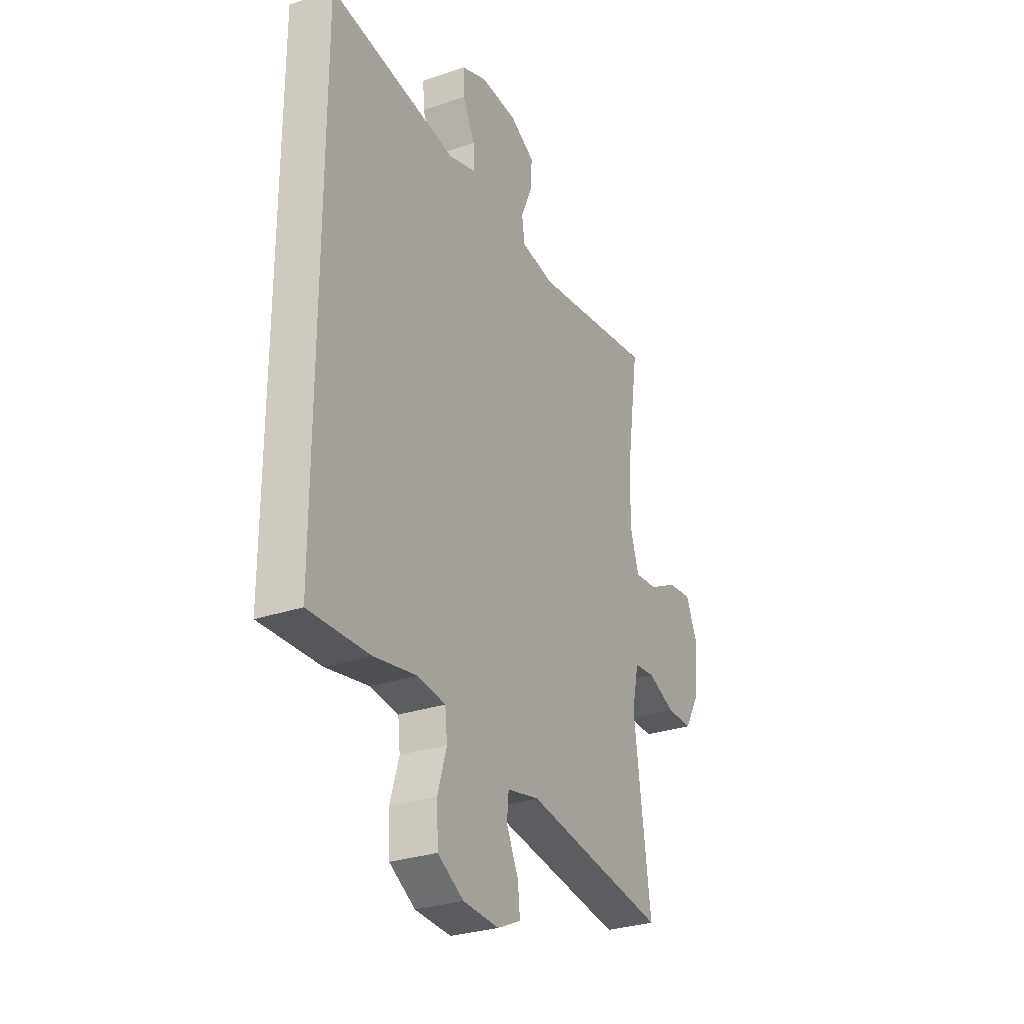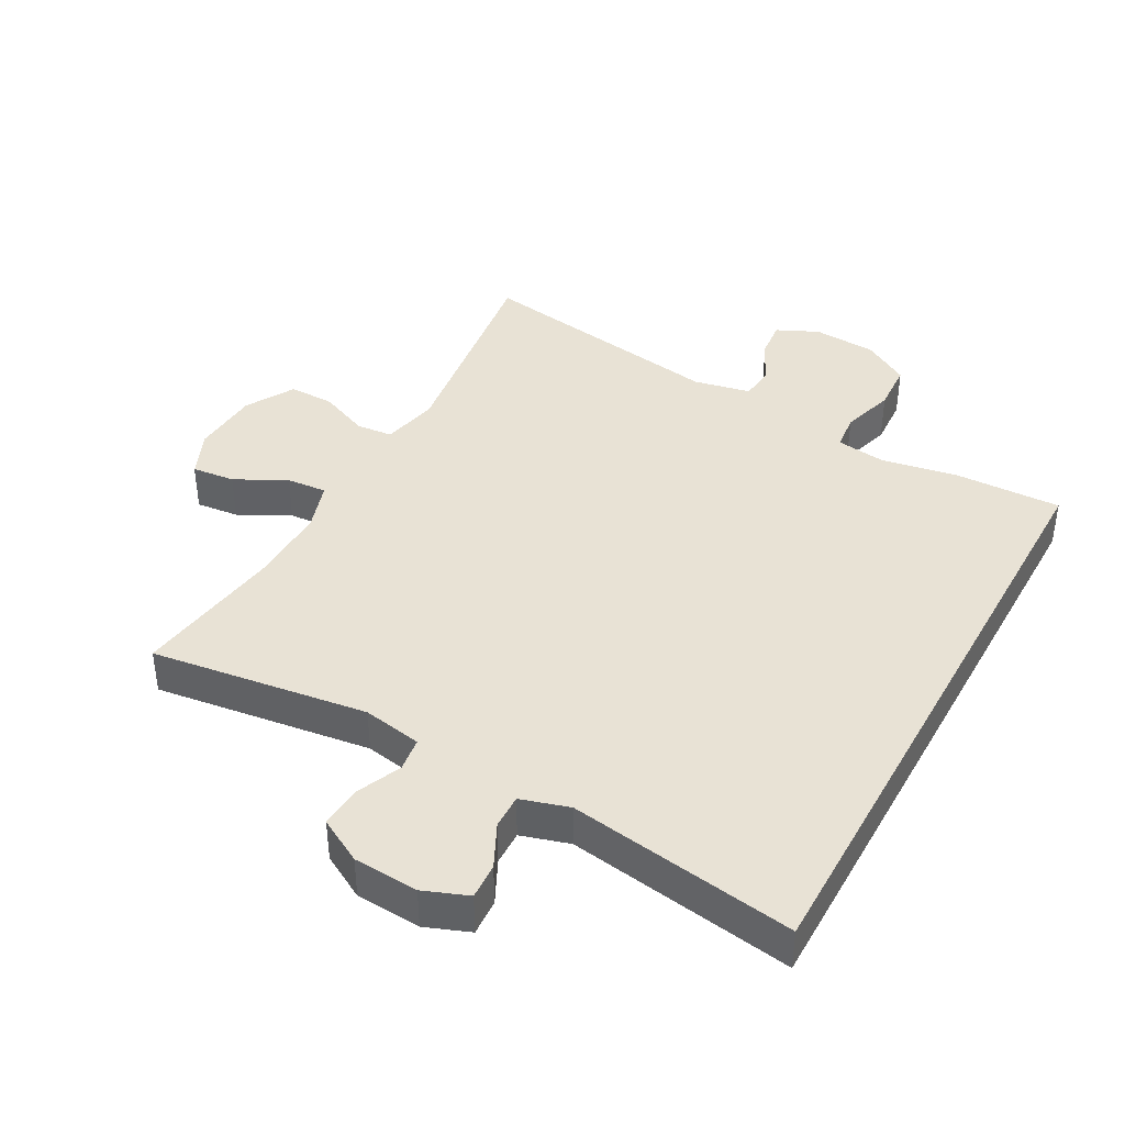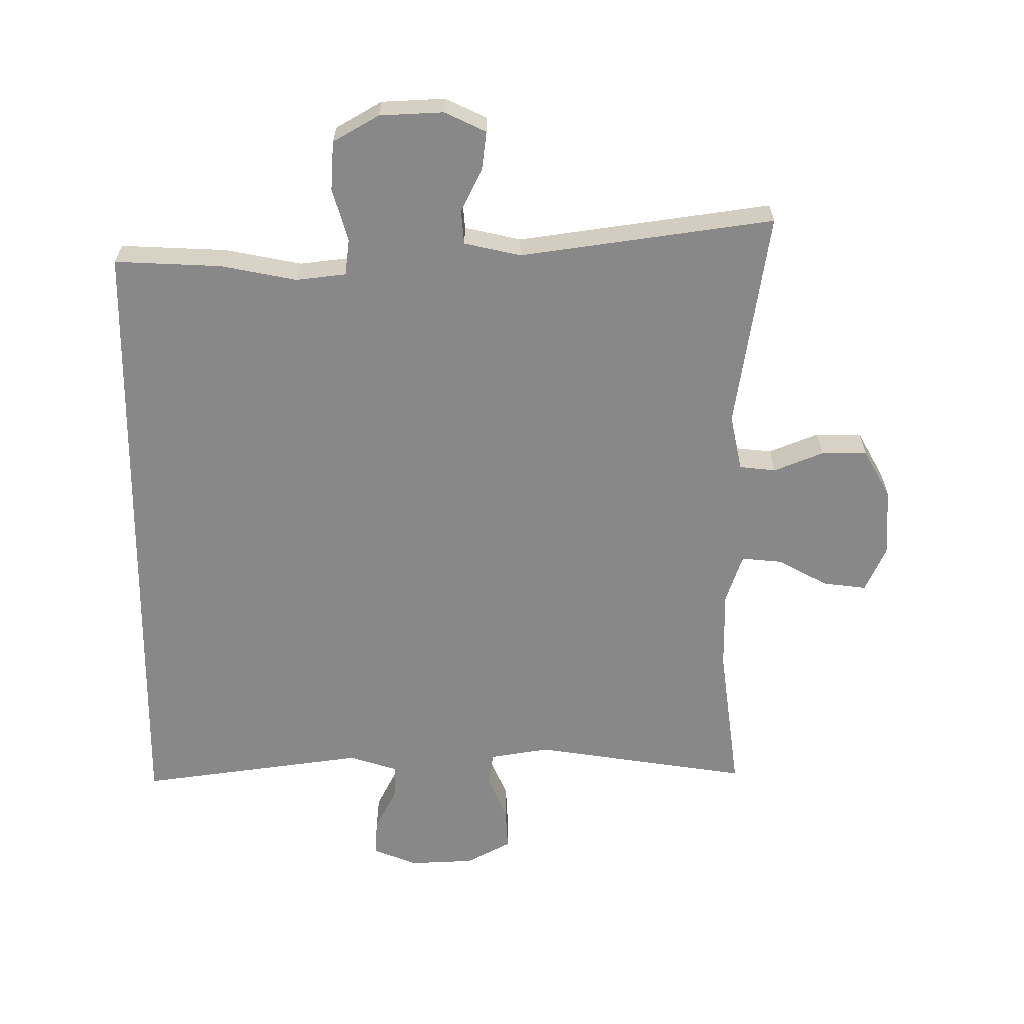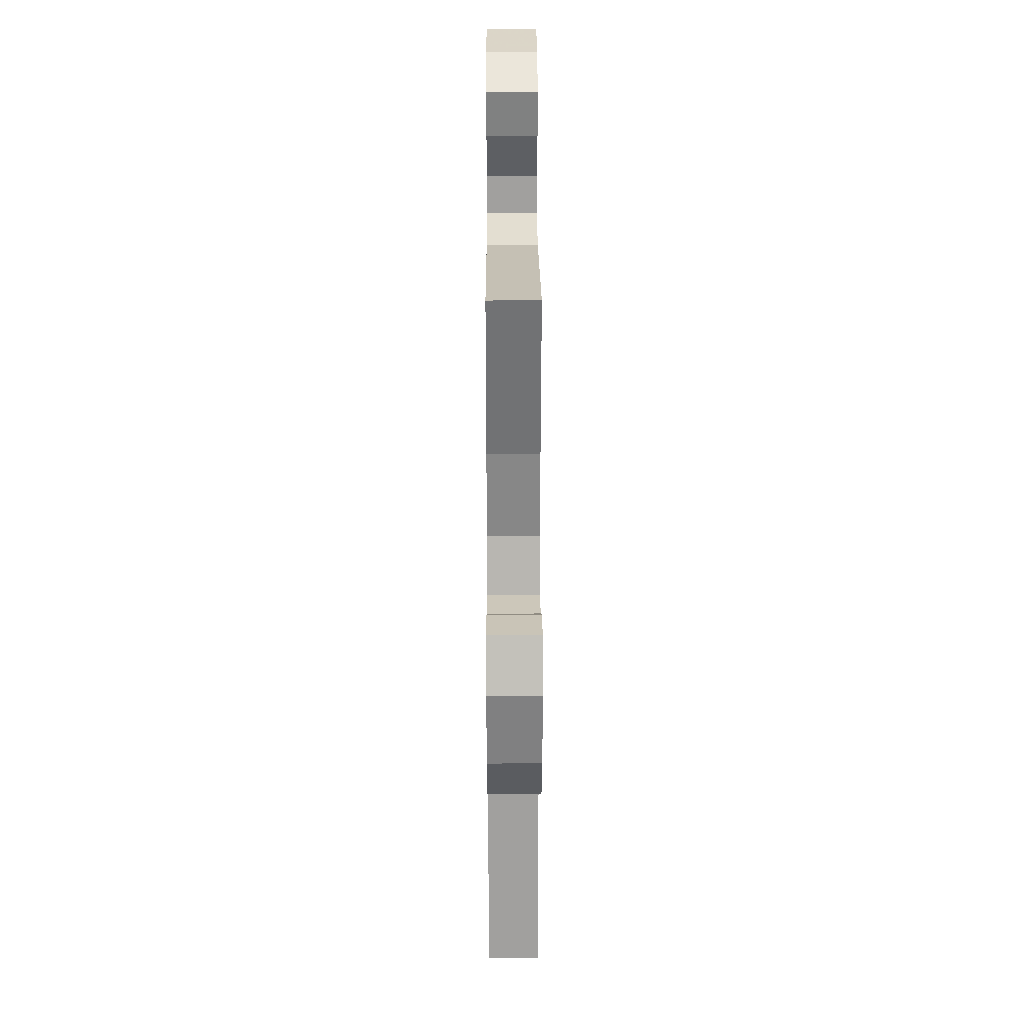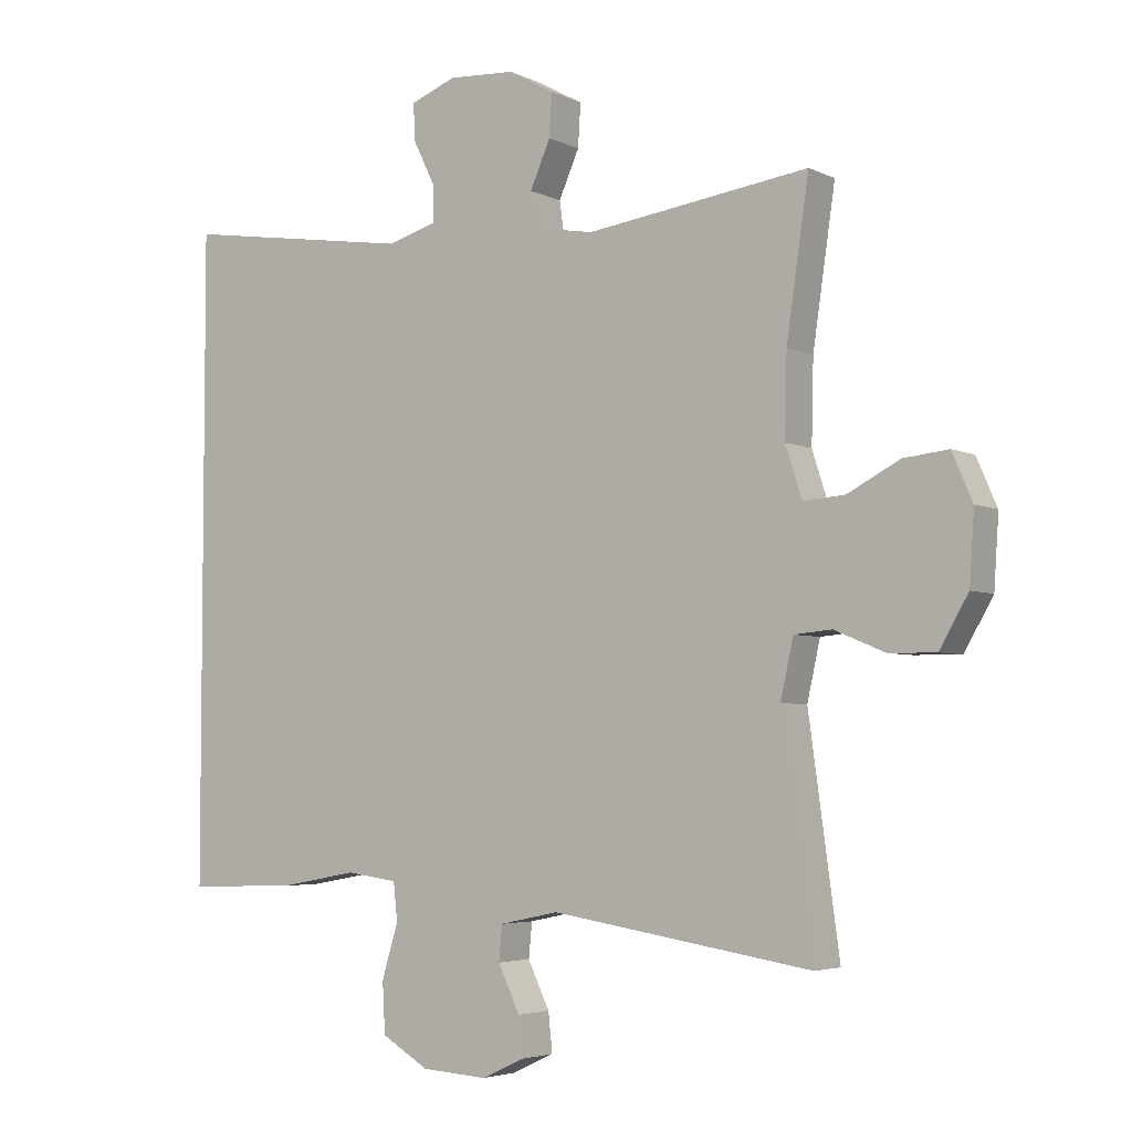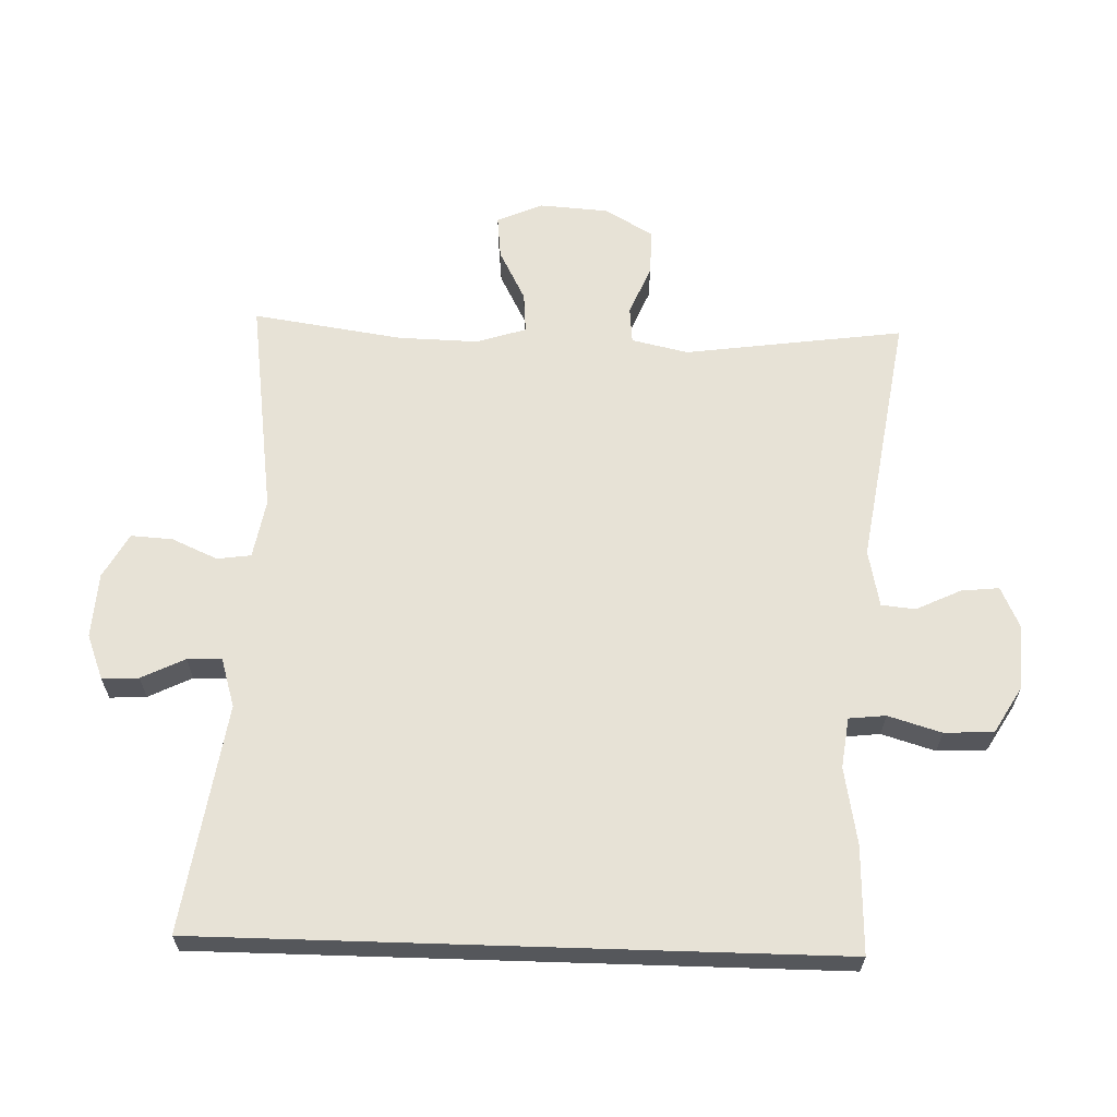
<metadata>
{"format":"obj","ext":"obj","renderer":"f3d","projection":"perspective","resolution":1024,"background":"white","views":[{"elev":-29.0,"azim":117.0,"up":"+Z"},{"elev":40.7,"azim":28.8,"up":"+Y"},{"elev":-62.8,"azim":179.3,"up":"+Y"},{"elev":26.1,"azim":-90.3,"up":"+Z"},{"elev":-4.3,"azim":-146.3,"up":"+Z"},{"elev":63.7,"azim":91.8,"up":"+Y"}]}
</metadata>
<code>
v 0.5 0.07 0.528
v 0.5 0.07 -0.422
v 0.339 0.07 -0.417
v 0.224 0.07 -0.396
v 0.149 0.07 -0.406
v 0.143 0.07 -0.461
v 0.167 0.07 -0.541
v 0.163 0.07 -0.615
v 0.094 0.07 -0.656
v -0.002 0.07 -0.662
v -0.065 0.07 -0.633
v -0.059 0.07 -0.576
v -0.027 0.07 -0.509
v -0.032 0.07 -0.458
v -0.118 0.07 -0.44
v -0.5 0.07 -0.5
v -0.455 0.07 -0.171
v -0.474 0.07 -0.086
v -0.529 0.07 -0.081
v -0.603 0.07 -0.112
v -0.672 0.07 -0.113
v -0.714 0.07 -0.04
v -0.721 0.07 0.063
v -0.691 0.07 0.132
v -0.626 0.07 0.125
v -0.549 0.07 0.085
v -0.488 0.07 0.08
v -0.464 0.07 0.155
v -0.467 0.07 0.275
v -0.5 0.07 0.5
v -0.173 0.07 0.455
v -0.084 0.07 0.471
v -0.077 0.07 0.522
v -0.107 0.07 0.59
v -0.111 0.07 0.653
v -0.044 0.07 0.69
v 0.054 0.07 0.696
v 0.121 0.07 0.67
v 0.118 0.07 0.615
v 0.086 0.07 0.55
v 0.085 0.07 0.498
v 0.158 0.07 0.476
v 0.5 0 0.528
v 0.5 0 -0.422
v 0.339 0 -0.417
v 0.224 0 -0.396
v 0.149 0 -0.406
v 0.143 0 -0.461
v 0.167 0 -0.541
v 0.163 0 -0.615
v 0.094 0 -0.656
v -0.002 0 -0.662
v -0.065 0 -0.633
v -0.059 0 -0.576
v -0.027 0 -0.509
v -0.032 0 -0.458
v -0.118 0 -0.44
v -0.5 0 -0.5
v -0.455 0 -0.171
v -0.474 0 -0.086
v -0.529 0 -0.081
v -0.603 0 -0.112
v -0.672 0 -0.113
v -0.714 0 -0.04
v -0.721 0 0.063
v -0.691 0 0.132
v -0.626 0 0.125
v -0.549 0 0.085
v -0.488 0 0.08
v -0.464 0 0.155
v -0.467 0 0.275
v -0.5 0 0.5
v -0.173 0 0.455
v -0.084 0 0.471
v -0.077 0 0.522
v -0.107 0 0.59
v -0.111 0 0.653
v -0.044 0 0.69
v 0.054 0 0.696
v 0.121 0 0.67
v 0.118 0 0.615
v 0.086 0 0.55
v 0.085 0 0.498
v 0.158 0 0.476
f 38 39 40
f 37 38 40
f 36 37 40
f 35 36 40
f 34 35 40
f 33 34 40
f 32 33 40 41
f 31 32 41 42
f 29 30 31
f 28 29 31 42
f 24 25 26
f 23 24 26
f 22 23 26
f 21 22 26
f 20 21 26
f 19 20 26
f 18 19 26 27
f 2 3 4
f 1 2 4
f 42 1 4
f 28 42 4
f 27 28 4
f 18 27 4
f 17 18 4
f 11 12 13
f 10 11 13
f 9 10 13
f 8 9 13
f 7 8 13
f 6 7 13
f 5 6 13 14
f 17 4 5
f 17 5 14 15
f 15 16 17
f 82 81 80
f 82 80 79
f 82 79 78
f 82 78 77
f 82 77 76
f 82 76 75
f 83 82 75 74
f 84 83 74 73
f 73 72 71
f 84 73 71 70
f 68 67 66
f 68 66 65
f 68 65 64
f 68 64 63
f 68 63 62
f 68 62 61
f 69 68 61 60
f 46 45 44
f 46 44 43
f 46 43 84
f 46 84 70
f 46 70 69
f 46 69 60
f 46 60 59
f 55 54 53
f 55 53 52
f 55 52 51
f 55 51 50
f 55 50 49
f 55 49 48
f 56 55 48 47
f 47 46 59
f 57 56 47 59
f 59 58 57
f 1 43 44 2
f 2 44 45 3
f 3 45 46 4
f 4 46 47 5
f 5 47 48 6
f 6 48 49 7
f 7 49 50 8
f 8 50 51 9
f 9 51 52 10
f 10 52 53 11
f 11 53 54 12
f 12 54 55 13
f 13 55 56 14
f 14 56 57 15
f 15 57 58 16
f 16 58 59 17
f 17 59 60 18
f 18 60 61 19
f 19 61 62 20
f 20 62 63 21
f 21 63 64 22
f 22 64 65 23
f 23 65 66 24
f 24 66 67 25
f 25 67 68 26
f 26 68 69 27
f 27 69 70 28
f 28 70 71 29
f 29 71 72 30
f 30 72 73 31
f 31 73 74 32
f 32 74 75 33
f 33 75 76 34
f 34 76 77 35
f 35 77 78 36
f 36 78 79 37
f 37 79 80 38
f 38 80 81 39
f 39 81 82 40
f 40 82 83 41
f 41 83 84 42
f 42 84 43 1

</code>
